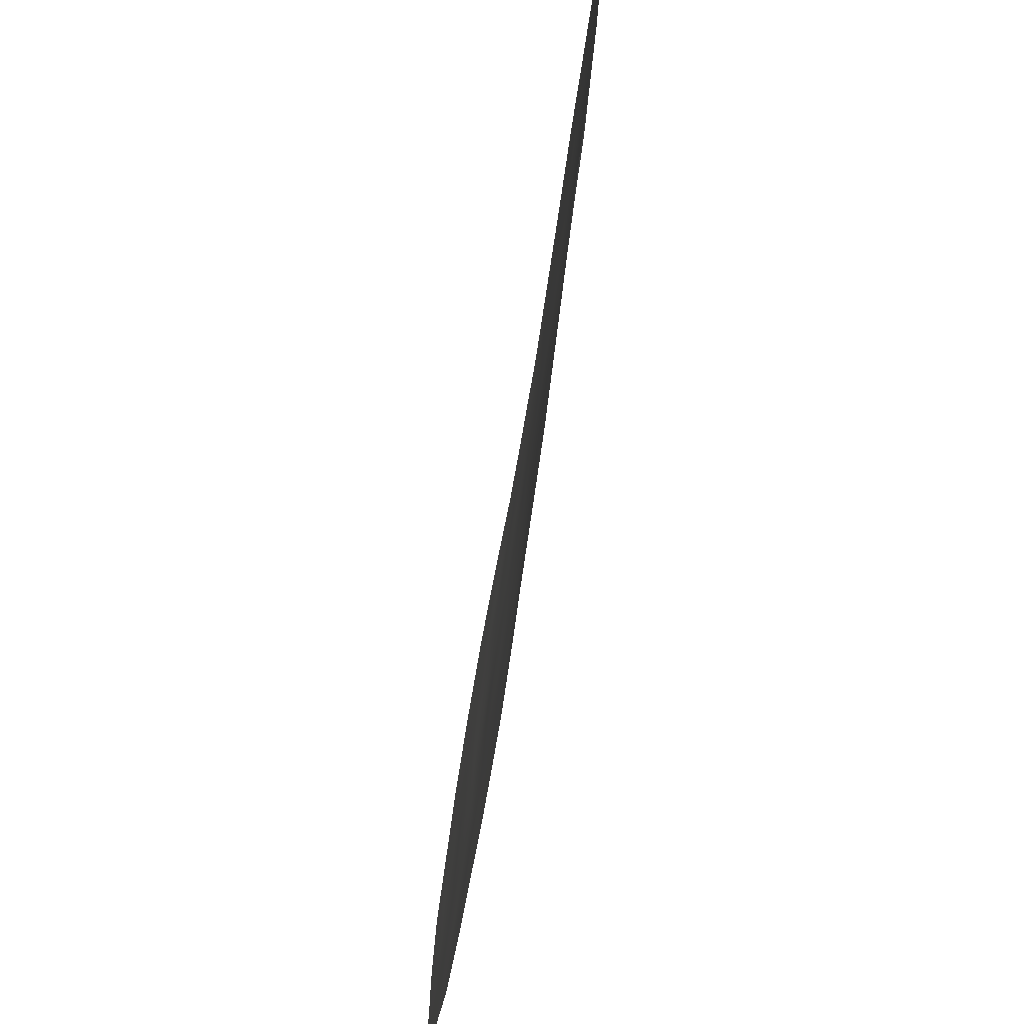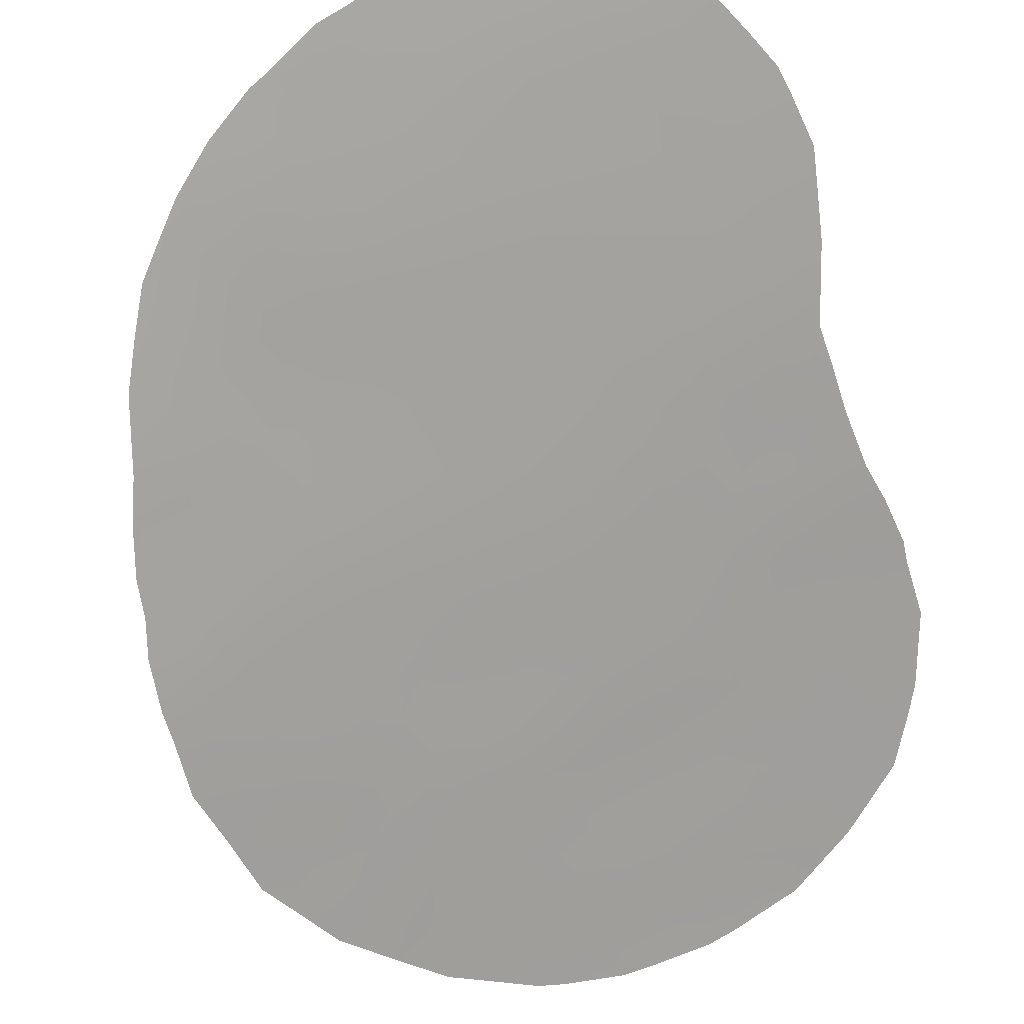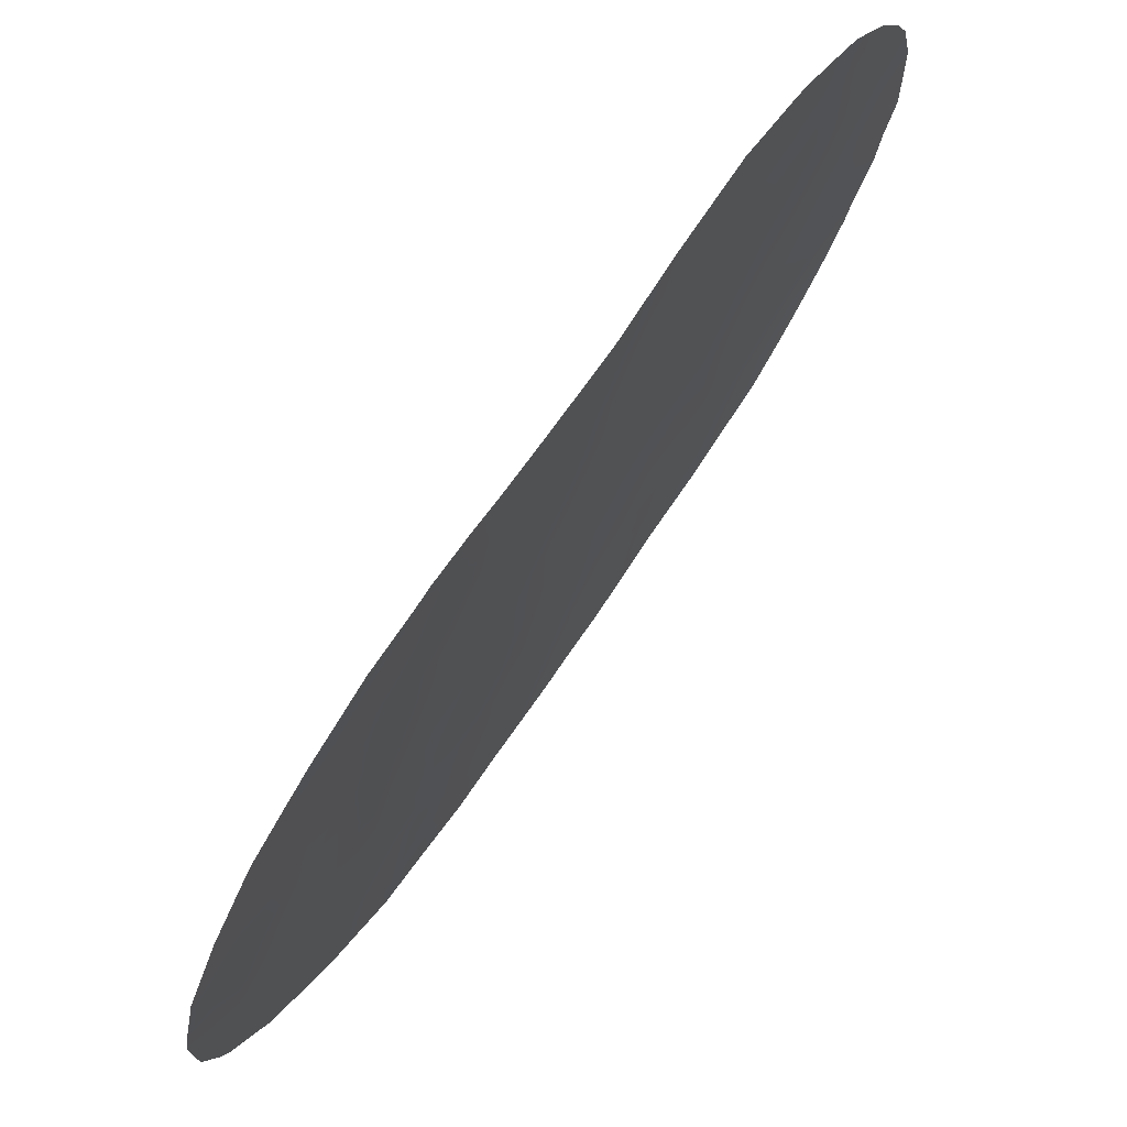
<metadata>
{"format":"obj","ext":"obj","renderer":"f3d","projection":"perspective","resolution":1024,"background":"white","views":[{"elev":-76.7,"azim":124.4,"up":"+Z"},{"elev":65.9,"azim":-110.0,"up":"+Y"},{"elev":73.6,"azim":-11.3,"up":"+Z"}]}
</metadata>
<code>
v -33.86 46.18 30.94
v -32.34 47.59 31.04
v -37.63 42.54 40.11
v -34.35 45.77 34.73
v -35.73 44.43 33.88
v -33.07 46.98 33.13
v -35.48 44.67 35.94
v -32.71 47.38 37.72
v -37.81 42.38 38.08
v -28.24 51.6 42.7
v -39.95 40.26 35.42
v -30.36 49.47 33.41
v -31.7 48.26 34.45
v -31.7 48.23 32.63
v -28.23 51.59 40.74
v -27.09 52.64 41.34
v -33.32 46.81 43.2
v -34.65 45.5 43.88
v -34.61 45.56 42.01
v -30.78 49.04 31.31
v -27.58 52.04 33.55
v -28.99 50.69 32.21
v -33.49 46.65 38.98
v -26.44 53.12 36.71
v -26.58 53.08 39.37
v -31.86 48.23 42.5
v -36.9 43.24 43.61
v -26.56 52.97 34.85
v -35.75 44.39 42.8
v -29.28 50.61 38.24
v -36.3 43.9 39.04
v -40.25 39.93 40.53
v -36.72 43.48 35.03
v -36.09 44.05 32
v -38.51 41.65 31.86
v -29.57 50.36 40.04
v -35.12 45.05 38.03
v -31.73 48.27 36.25
v -36.6 43.6 37
v -29.45 50.48 41.84
v -37.92 42.28 35.74
v -32.98 47.1 35.59
v -26 53.54 37.66
v -29.15 50.7 36.34
v -28.08 51.73 39.69
v -34.63 45.47 32.55
v -30.68 49.3 39.15
v -32.03 48.03 38.26
v -34.77 45.38 40.03
v -35.28 44.81 30.48
v -37.05 43.12 33.18
v -37.72 42.47 33.41
v -30.45 49.45 35.37
v -33.34 46.79 41.2
v -40.54 39.68 37.17
v -35.73 44.41 43.92
v -34.07 46.07 36.88
v -27.65 52.09 37.59
v -39.35 40.87 37.36
v -27.75 51.94 35.52
v -30.59 49.37 37.21
v -29.03 50.75 34.41
v -32.04 48.04 40.31
v -30.71 49.3 41.1
v -38.32 41.84 42.88
v -38.97 41.22 40.5
v -34.4 45.63 29.46
v -33.57 46.41 29.53
v -37.5 42.61 30.22
v -40.56 39.65 35.02
v -27.05 52.71 43.44
v -39.89 40.29 33.28
v -28.57 51.31 44.42
v -29.47 50.49 44.66
v -34.29 45.86 44.31
v -33.37 46.77 44.14
v -25.39 54.08 38.48
v -25.38 54.07 37.58
v -39.03 41.13 43.55
v -30.83 49.22 44.4
v -28.22 51.63 44.3
v -27.39 52.14 32.68
v -32.03 48.06 43.99
v -32.66 47.45 44.07
v -26.17 53.32 34.91
v -25.73 53.72 36.04
v -27.81 51.73 32.21
v -28.36 51.2 31.62
v -36.61 43.49 29.88
v -35.75 44.33 29.51
v -40.89 39.33 38.75
v -40.81 39.4 39.34
v -35.93 44.21 44.74
v -35.59 44.55 44.76
v -30.93 48.88 30.36
v -31.64 48.21 30.04
v -32.37 47.52 29.8
v -36.77 43.36 44.81
v -40.55 39.63 40.62
v -40.51 39.67 40.84
v -26.29 53.19 34.54
v -38.71 41.45 31.38
v -25.65 53.9 40.86
v -25.61 53.85 36.74
v -29.79 49.91 30.75
v -40.9 39.33 37.49
v -34.9 45.16 29.49
v -39.32 40.85 32.35
v -40.89 39.33 36.83
v -40.68 39.54 35.55
v -37.87 42.27 44.37
v -39.87 40.31 42.25
v -32.95 46.98 29.73
v -33.72 46.29 30.19
v -37.63 42.54 41.05
v -38.15 42.02 41.55
v -38.29 41.89 40.69
v -37.18 42.94 30.99
v -36.72 43.39 30.47
v -35.31 44.85 37
v -34.78 45.37 36.43
v -34.58 45.58 37.48
v -32.05 47.98 37.08
v -36.69 43.51 35.95
v -37.28 42.92 36.43
v -37.28 42.92 35.31
v -30.64 49.38 42.05
v -30.07 49.9 41.45
v -30.03 49.95 42.42
v -40.24 39.96 34.19
v -39.91 40.29 34.34
v -31.7 48.24 33.46
v -31.07 48.81 32.98
v -31.03 48.87 33.95
v -27.67 52.12 42.08
v -27.05 52.69 42.37
v -27.65 52.15 43.03
v -28.27 51.56 41.75
v -27.75 52.04 41.27
v -39.28 40.92 34.67
v -29.66 50.09 32.83
v -30.43 49.39 32.28
v -29.67 50.06 31.76
v -31.26 48.62 32.04
v -29.4 50.55 43.87
v -34.01 46.14 43.59
v -32.86 47.23 36.65
v -33.39 46.73 37.27
v -33.54 46.57 36.24
v -31.14 48.92 42.6
v -30.64 49.39 43.09
v -35.05 45.09 34.31
v -35.16 44.96 33.26
v -34.46 45.65 33.63
v -27.08 52.52 35.12
v -27.68 51.98 34.56
v -27.12 52.51 36.05
v -37.19 43 37.52
v -36.45 43.74 38.04
v -37.05 43.13 38.56
v -39.45 40.73 42.91
v -27.66 52.14 43.91
v -28.2 51.65 43.61
v -32.63 47.49 42.83
v -31.99 48.11 43.42
v -32.66 47.45 43.61
v -31.49 48.37 31.1
v -32 47.93 31.91
v -36.38 43.74 31.14
v -36.88 43.26 31.87
v -35.64 44.47 31.28
v -26.5 53.04 35.6
v -28.22 51.41 32.76
v -31.36 48.67 39.73
v -32.04 48.03 39.28
v -31.34 48.68 38.73
v -26.97 52.6 34.3
v -26.8 52.7 33.54
v -32.73 47.26 31.96
v -32.3 47.68 32.83
v -33.45 46.59 31.94
v -35.87 44.27 32.91
v -36.41 43.76 33.52
v -36.66 43.49 32.63
v -34.91 45.18 31.51
v -35.35 44.77 32.25
v -29.48 50.45 40.87
v -28.86 51.01 41.28
v -36.02 44.07 30.41
v -37.06 43.13 34.18
v -29.87 50.03 36.75
v -30.52 49.41 36.29
v -29.81 50.06 35.84
v -39.59 40.62 36.41
v -40.03 40.19 37.22
v -32.74 47.37 39.72
v -32.69 47.42 40.78
v -33.41 46.72 40.14
v -37.68 42.49 39.1
v -36.94 43.24 39.55
v -36.18 44 40.05
v -36.94 43.23 40.55
v -28.97 50.76 33.34
v -29.68 50.12 33.89
v -29.99 49.95 38.64
v -29.4 50.51 39.21
v -30.07 49.88 39.59
v -30.72 49.28 40.13
v -30.1 49.86 40.52
v -34.15 45.99 39.55
v -34.93 45.24 39.04
v -34.34 45.81 38.52
v -36.34 43.81 43.19
v -35.61 44.54 34.9
v -36.15 44.03 35.45
v -36.28 43.89 34.46
v -34.93 45.21 35.37
v -34.05 46.09 40.59
v -28.51 51.31 37.91
v -27.87 51.9 38.66
v -28.66 51.19 38.93
v -36.15 44.02 41.05
v -35.8 44.36 41.85
v -36.38 43.78 42.16
v -35.28 44.89 41.43
v -35.18 44.97 42.4
v -32.36 47.64 33.87
v -26.56 53.12 41.78
v -26.36 53.3 42.51
v -36.32 43.82 44.06
v -29.2 50.67 37.28
v -28.44 51.35 36.92
v -37.72 42.43 31.69
v -38.08 42.06 30.77
v -26.82 52.88 40.32
v -26.12 53.49 40.08
v -26.35 53.29 41.02
v -25.92 53.68 41.62
v -31.32 48.75 43.4
v -31.45 48.63 44.18
v -30.08 49.92 43.55
v -33.84 46.3 37.91
v -35.87 44.31 37.53
v -36.03 44.15 36.48
v -37.98 42.21 36.92
v -39.17 41.04 38.35
v -38.58 41.62 37.67
v -38.42 41.77 38.7
v -30.1 49.9 44.54
v -33.03 47.04 34.44
v -33.66 46.45 35.15
v -33.74 46.35 33.99
v -34.23 45.9 35.82
v -25.83 53.66 36.94
v -26.76 52.87 37.66
v -26.28 53.32 38.5
v -27.08 52.62 38.54
v -29.1 50.72 35.39
v -28.38 51.35 34.97
v -28.43 51.33 35.94
v -25.95 53.62 39.21
v -33.89 46.19 32.84
v -28.89 50.99 40.09
v -38.12 42.03 43.62
v -38.34 41.81 44.06
v -37.65 42.51 42.08
v -38.74 41.44 41.52
v -36.99 43.16 42.61
v -37.61 42.54 43.08
v -28.85 51.04 42.3
v -28.79 51.11 43.32
v -38.56 41.64 35.07
v -38.49 41.71 36.05
v -38.33 41.86 33.54
v -37.93 42.26 34.5
v -30.36 49.39 30.55
v -30.2 49.57 31.33
v -27.76 51.96 36.5
v -31.36 48.68 40.75
v -29.04 50.59 31.19
v -35.39 44.77 40.48
v -34.67 45.49 41.01
v -34.55 45.52 30.72
v -34.29 45.76 30.16
v -34.18 45.89 31.75
v -27.54 52.23 40.46
v -37.44 42.72 32.5
v -38.16 42.02 32.59
v -31.07 48.86 34.92
v -30.38 49.48 34.41
v -33.31 46.82 42.23
v -32.63 47.48 41.84
v -29.93 50 37.69
v -30.64 49.33 38.17
v -40.31 39.9 36.39
v -27.14 52.51 36.92
v -35.53 44.65 39.52
v -35.7 44.49 38.54
v -35.16 44.99 43.38
v -34.58 45.58 43
v -33.22 46.9 38.16
v -32.32 47.72 36.01
v -33.99 46.16 41.61
v -33.96 46.18 42.62
v -35.19 44.96 44.16
v -34.87 45.28 44.55
v -31.31 48.69 37.72
v -27.31 52.42 39.49
v -25.43 54.08 39.64
v -29.43 50.52 42.85
v -29.74 50.1 34.89
v -32.36 47.67 34.98
v -37.32 42.82 44.59
v -37.43 42.72 44
v -31.24 48.75 36.74
v -31.74 48.25 35.42
v -28.31 51.39 33.94
v -32.71 47.39 38.72
v -31.29 48.76 41.75
v -40.02 40.16 41.17
v -40.2 39.98 41.52
v -39.43 40.75 41.39
v -31.14 48.82 35.85
v -33 46.95 30.17
v -31.98 48.11 41.36
v -40.29 39.9 39.74
v -39.05 41.15 39.42
v -39.7 40.49 40.25
v -39.88 40.33 38.13
v -38.36 41.82 39.74
v -38.76 41.42 33.04
v -39.76 40.45 39.09
v -40.46 39.76 37.97
v -40.36 39.84 38.84
v -39.13 41.08 35.67
v -36.99 43.17 41.53
v -33.16 46.84 30.98
v -38.84 41.38 36.68
v -38.69 41.5 34.08
v -39.32 40.87 33.51
v -39.2 40.98 42.28
v -38.23 41.94 42.29
f 120 121 122
f 124 125 126
f 127 128 129
f 72 131 130
f 132 133 134
f 135 136 137
f 138 139 135
f 140 131 340
f 141 142 143
f 133 144 142
f 18 146 75
f 147 148 149
f 43 78 77
f 150 151 239
f 152 153 154
f 177 155 156
f 172 157 155
f 158 159 160
f 112 322 341
f 18 75 306
f 137 162 163
f 21 82 178
f 164 165 166
f 76 166 84
f 167 144 168
f 118 169 170
f 189 171 169
f 24 172 86
f 22 88 173
f 174 175 176
f 182 183 184
f 171 185 186
f 187 263 188
f 50 189 90
f 334 92 91
f 55 333 106
f 191 192 193
f 194 195 295
f 196 197 198
f 199 160 200
f 201 202 200
f 141 203 204
f 205 206 207
f 208 207 209
f 210 211 212
f 213 56 230
f 214 215 216
f 214 152 217
f 198 218 210
f 56 94 93
f 219 220 221
f 222 223 224
f 225 226 223
f 180 132 227
f 228 229 136
f 27 230 98
f 32 100 99
f 231 232 219
f 233 234 118
f 235 236 237
f 237 238 228
f 239 240 165
f 212 122 242
f 243 244 120
f 215 244 124
f 125 158 245
f 246 247 248
f 17 166 76
f 241 145 249
f 250 251 252
f 253 251 149
f 43 24 254
f 78 254 104
f 255 256 257
f 258 259 260
f 43 254 78
f 25 256 261
f 154 262 252
f 263 206 221
f 266 268 269
f 153 182 186
f 270 188 138
f 105 277 276
f 278 232 260
f 279 174 208
f 281 282 225
f 183 216 190
f 1 283 284
f 1 284 114
f 185 283 285
f 209 187 128
f 15 286 139
f 35 108 102
f 126 275 190
f 287 288 233
f 287 170 184
f 289 134 290
f 164 291 292
f 191 231 293
f 205 294 293
f 55 106 109
f 11 295 110
f 296 24 255
f 297 298 211
f 297 281 201
f 299 305 56
f 299 226 300
f 253 121 217
f 242 148 301
f 123 147 302
f 303 282 218
f 303 291 304
f 176 307 294
f 235 286 308
f 243 298 159
f 261 309 236
f 268 224 213
f 278 157 296
f 241 129 310
f 146 300 304
f 204 311 290
f 250 227 312
f 111 314 313
f 315 307 123
f 310 270 271
f 273 245 338
f 312 316 302
f 317 156 259
f 317 203 173
f 262 285 181
f 269 314 264
f 28 101 85
f 301 8 318
f 258 193 311
f 308 220 257
f 127 150 319
f 320 112 321
f 11 110 70
f 328 322 320
f 192 315 323
f 323 316 289
f 50 90 107
f 97 324 113
f 2 324 97
f 279 319 325
f 197 325 292
f 327 66 328
f 333 195 329
f 318 175 196
f 248 199 330
f 274 331 288
f 328 326 332
f 329 246 332
f 68 114 67
f 119 118 69
f 119 69 89
f 37 120 122
f 120 7 121
f 122 121 57
f 8 123 48
f 33 124 126
f 124 39 125
f 126 125 41
f 151 127 129
f 127 64 128
f 129 128 40
f 11 70 131
f 130 131 70
f 13 132 134
f 132 14 133
f 134 133 12
f 10 135 137
f 135 16 136
f 137 136 71
f 10 138 135
f 138 15 139
f 135 139 16
f 339 140 340
f 140 11 131
f 22 141 143
f 141 12 142
f 277 142 20
f 12 133 142
f 133 14 144
f 142 144 20
f 145 73 74
f 76 146 17
f 146 76 75
f 42 147 149
f 147 8 148
f 149 148 57
f 26 150 239
f 239 151 80
f 4 152 154
f 152 5 153
f 154 153 46
f 21 177 156
f 177 28 155
f 156 155 60
f 28 172 155
f 172 24 157
f 155 157 60
f 9 158 160
f 158 39 159
f 160 159 31
f 79 341 65
f 10 137 163
f 137 71 162
f 163 162 81
f 17 164 166
f 164 26 165
f 166 165 83
f 166 83 84
f 2 167 168
f 167 20 144
f 168 144 14
f 233 118 170
f 118 119 169
f 170 169 34
f 119 189 169
f 189 50 171
f 169 171 34
f 85 172 28
f 172 85 86
f 82 173 87
f 21 173 82
f 173 88 87
f 47 174 176
f 174 63 175
f 176 175 48
f 178 177 21
f 28 177 101
f 178 101 177
f 1 337 181
f 179 168 180
f 181 179 6
f 34 182 184
f 182 5 183
f 184 183 51
f 34 171 186
f 171 50 185
f 186 185 46
f 40 187 188
f 187 36 263
f 188 263 15
f 89 189 119
f 189 89 90
f 51 190 52
f 333 91 106
f 44 191 193
f 191 61 192
f 193 192 53
f 11 194 295
f 194 59 195
f 295 195 55
f 23 196 198
f 196 63 197
f 198 197 54
f 3 199 200
f 199 9 160
f 200 160 31
f 31 201 200
f 200 202 3
f 12 141 204
f 141 22 203
f 204 203 62
f 47 205 207
f 205 30 206
f 207 206 36
f 64 208 209
f 208 47 207
f 209 207 36
f 23 210 212
f 210 49 211
f 212 211 37
f 27 213 230
f 213 29 56
f 5 214 216
f 214 7 215
f 216 215 33
f 7 214 217
f 214 5 152
f 217 152 4
f 23 198 210
f 198 54 218
f 210 218 49
f 30 219 221
f 219 58 220
f 221 220 45
f 336 222 224
f 224 223 29
f 222 225 223
f 225 19 226
f 223 226 29
f 115 3 202
f 6 180 227
f 180 14 132
f 227 132 13
f 16 228 136
f 136 229 71
f 167 96 95
f 96 167 2
f 20 167 95
f 93 230 56
f 230 93 98
f 30 231 219
f 231 44 232
f 219 232 58
f 102 234 35
f 233 35 234
f 118 234 69
f 16 235 237
f 235 25 236
f 237 236 103
f 16 237 228
f 237 103 238
f 228 238 229
f 26 239 165
f 239 80 240
f 165 240 83
f 80 151 241
f 23 212 242
f 212 37 122
f 242 122 57
f 37 243 120
f 243 39 244
f 120 244 7
f 33 215 124
f 215 7 244
f 124 244 39
f 41 125 245
f 125 39 158
f 245 158 9
f 327 246 248
f 246 59 247
f 248 247 9
f 74 249 145
f 249 80 241
f 6 250 252
f 250 42 251
f 252 251 4
f 57 253 149
f 253 4 251
f 149 251 42
f 86 254 24
f 254 86 104
f 58 255 257
f 255 43 256
f 257 256 25
f 44 258 260
f 258 62 259
f 260 259 60
f 256 77 261
f 77 256 43
f 309 261 77
f 4 154 252
f 154 46 262
f 252 262 6
f 45 263 221
f 263 36 206
f 221 206 30
f 265 79 264
f 336 266 115
f 116 267 117
f 266 336 268
f 269 268 27
f 46 153 186
f 153 5 182
f 186 182 34
f 10 270 138
f 270 40 188
f 138 188 15
f 271 10 163
f 73 163 81
f 271 73 145
f 73 271 163
f 335 140 272
f 41 272 275
f 275 339 274
f 275 274 52
f 20 276 277
f 276 20 95
f 143 142 277
f 143 277 105
f 143 280 22
f 280 143 105
f 60 278 260
f 278 58 232
f 260 232 44
f 64 279 208
f 279 63 174
f 208 174 47
f 280 88 22
f 222 281 225
f 281 49 282
f 225 282 19
f 34 184 170
f 51 183 190
f 183 5 216
f 190 216 33
f 283 107 284
f 107 283 50
f 284 67 114
f 67 284 107
f 46 185 285
f 185 50 283
f 285 283 1
f 64 209 128
f 209 36 187
f 128 187 40
f 45 15 263
f 15 45 286
f 139 286 16
f 33 126 190
f 126 41 275
f 190 275 52
f 287 52 288
f 233 288 35
f 52 287 51
f 287 233 170
f 53 289 290
f 289 13 134
f 290 134 12
f 26 164 292
f 164 17 291
f 292 291 54
f 61 191 293
f 191 44 231
f 293 231 30
f 30 205 293
f 205 47 294
f 293 294 61
f 109 295 55
f 295 109 110
f 58 296 255
f 255 24 43
f 49 297 211
f 297 31 298
f 211 298 37
f 31 297 201
f 297 49 281
f 201 281 222
f 29 299 56
f 299 18 305
f 18 299 300
f 299 29 226
f 300 226 19
f 4 253 217
f 253 57 121
f 217 121 7
f 23 242 301
f 242 57 148
f 301 148 8
f 38 123 302
f 123 8 147
f 302 147 42
f 54 303 218
f 303 19 282
f 218 282 49
f 19 303 304
f 303 54 291
f 304 291 17
f 306 305 18
f 56 305 94
f 306 94 305
f 47 176 294
f 176 48 307
f 294 307 61
f 25 235 308
f 235 16 286
f 308 286 45
f 39 243 159
f 243 37 298
f 159 298 31
f 25 261 236
f 236 309 103
f 27 268 213
f 268 336 224
f 213 224 29
f 58 278 296
f 278 60 157
f 296 157 24
f 145 241 310
f 241 151 129
f 310 129 40
f 17 146 304
f 146 18 300
f 304 300 19
f 337 179 181
f 12 204 290
f 204 62 311
f 290 311 53
f 42 250 312
f 250 6 227
f 312 227 13
f 27 98 314
f 313 314 98
f 38 315 123
f 315 61 307
f 123 307 48
f 145 310 271
f 310 40 270
f 271 270 10
f 273 41 245
f 247 245 9
f 42 312 302
f 312 13 316
f 302 316 38
f 62 317 259
f 317 21 156
f 259 156 60
f 21 317 173
f 317 62 203
f 173 203 22
f 6 262 181
f 262 46 285
f 181 285 1
f 269 27 314
f 264 314 111
f 265 264 111
f 23 301 318
f 318 8 48
f 62 258 311
f 258 44 193
f 311 193 53
f 25 308 257
f 308 45 220
f 257 220 58
f 64 127 319
f 127 151 150
f 319 150 26
f 32 320 100
f 321 100 320
f 32 328 320
f 328 66 322
f 320 322 112
f 66 267 322
f 267 342 341
f 53 192 323
f 192 61 315
f 323 315 38
f 53 323 289
f 323 38 316
f 289 316 13
f 2 337 324
f 324 114 68
f 324 68 113
f 63 279 325
f 279 64 319
f 325 319 26
f 54 197 292
f 197 63 325
f 292 325 26
f 326 99 92
f 99 326 32
f 334 91 333
f 333 55 195
f 329 195 59
f 23 318 196
f 318 48 175
f 196 175 63
f 327 248 330
f 248 9 199
f 330 199 3
f 330 3 117
f 108 331 340
f 35 331 108
f 52 274 288
f 288 331 35
f 327 328 332
f 328 32 326
f 326 92 334
f 329 59 246
f 332 246 327
f 3 115 117
f 11 335 194
f 168 14 180
f 179 180 6
f 115 266 116
f 116 342 267
f 117 267 66
f 194 335 338
f 140 339 272
f 335 272 273
f 332 334 329
f 333 329 334
f 326 334 332
f 140 335 11
f 115 116 117
f 273 272 41
f 336 202 222
f 338 245 247
f 337 114 324
f 330 117 66
f 202 336 115
f 59 194 338
f 59 338 247
f 337 1 114
f 327 330 66
f 338 335 273
f 272 339 275
f 201 222 202
f 340 131 72
f 184 51 287
f 108 340 72
f 331 274 339
f 340 331 339
f 112 341 161
f 267 341 322
f 65 264 79
f 2 97 96
f 161 341 79
f 266 342 116
f 342 269 65
f 269 342 266
f 65 269 264
f 342 65 341
f 2 168 179
f 337 2 179

</code>
